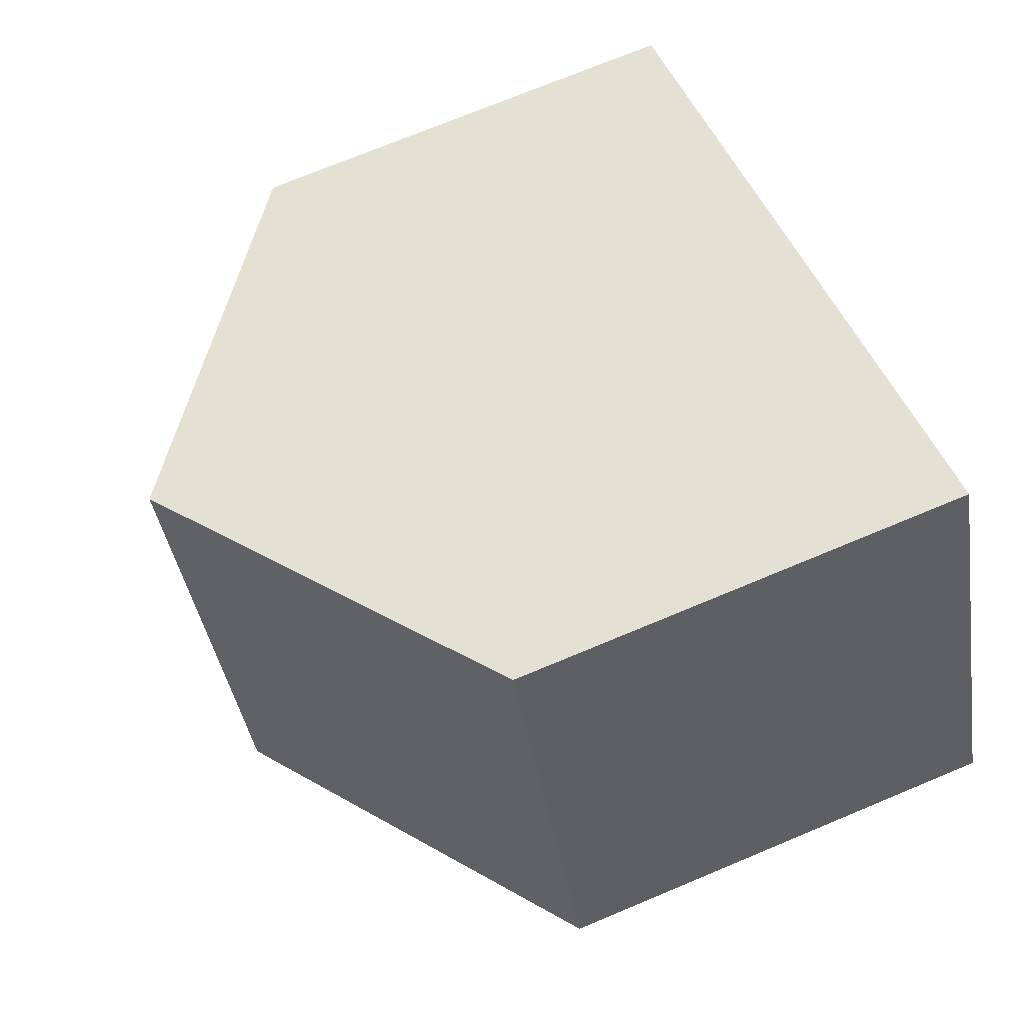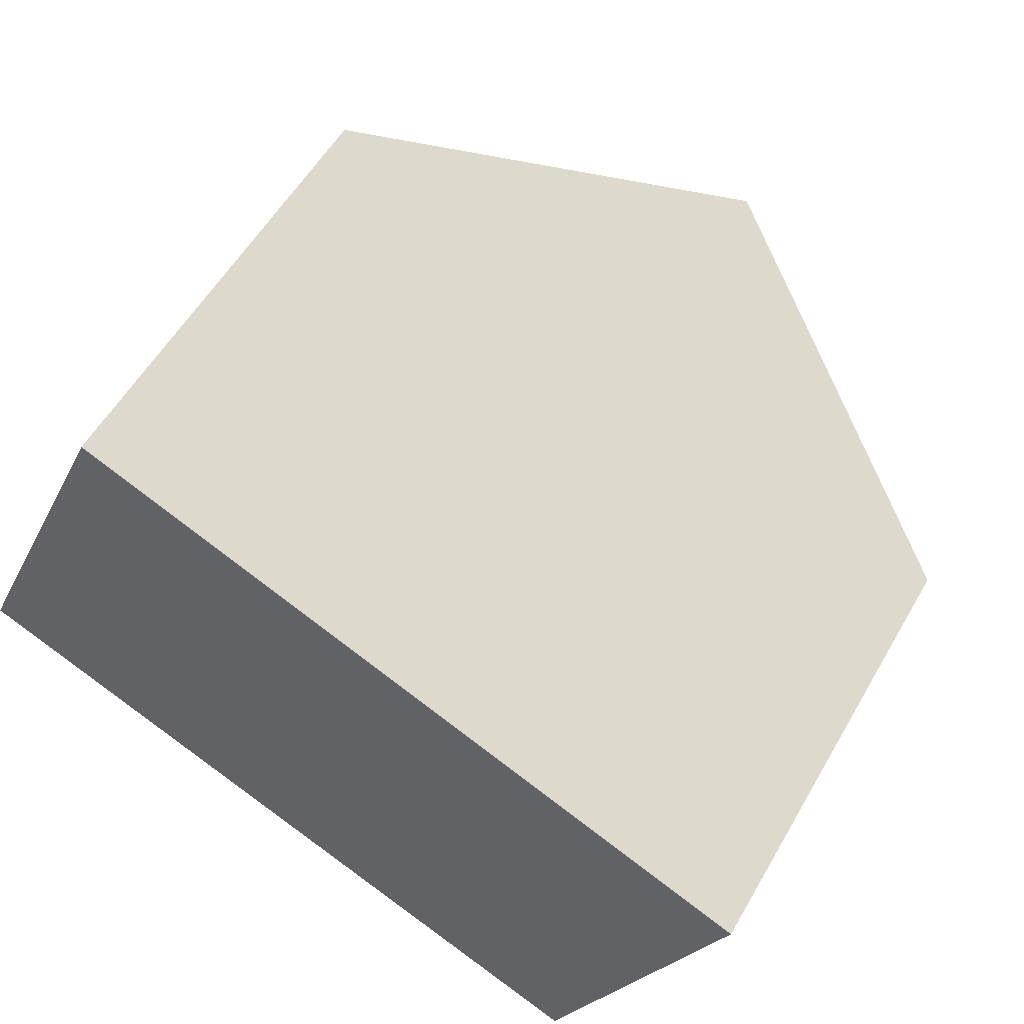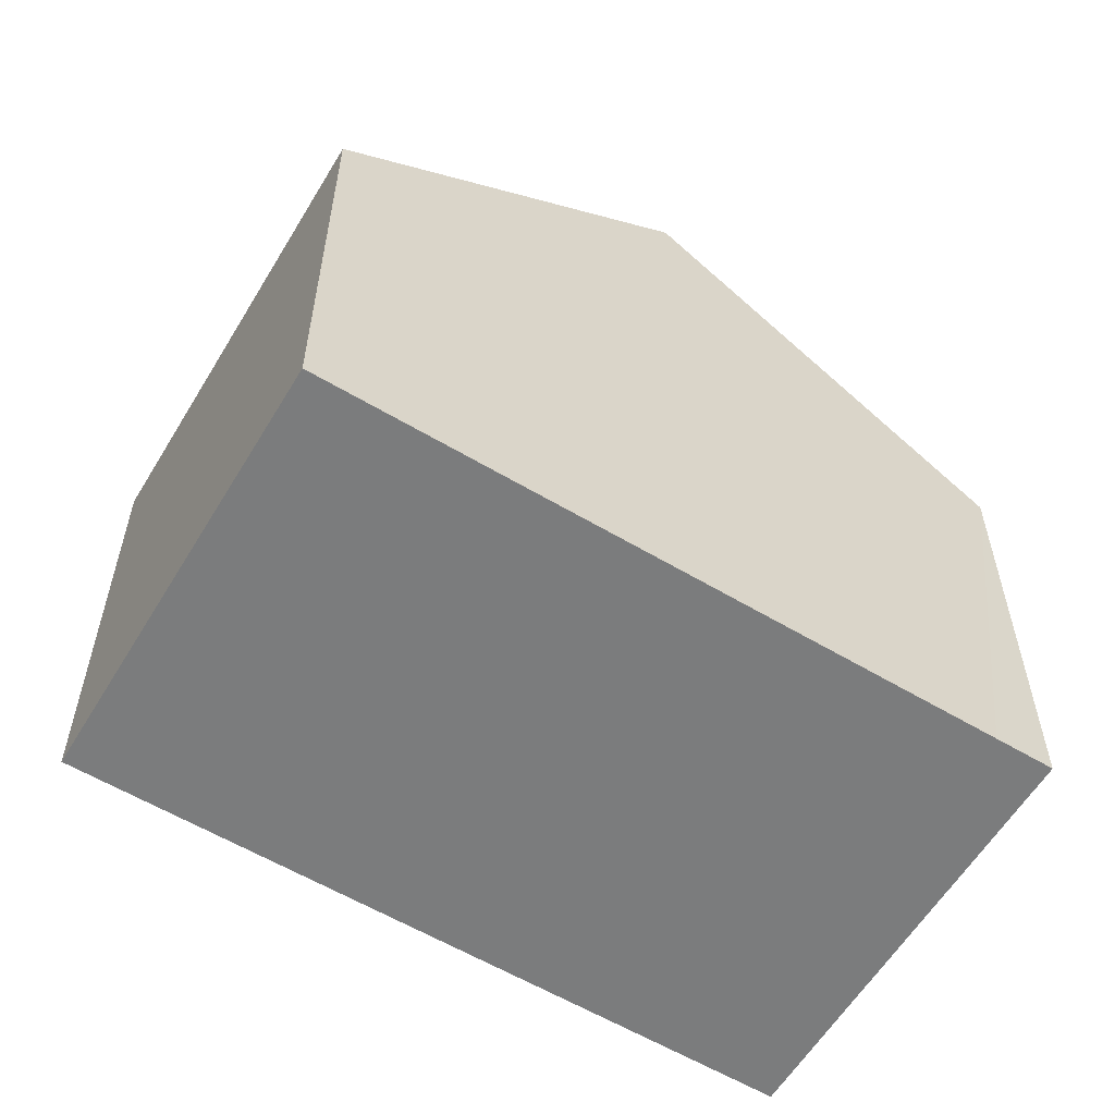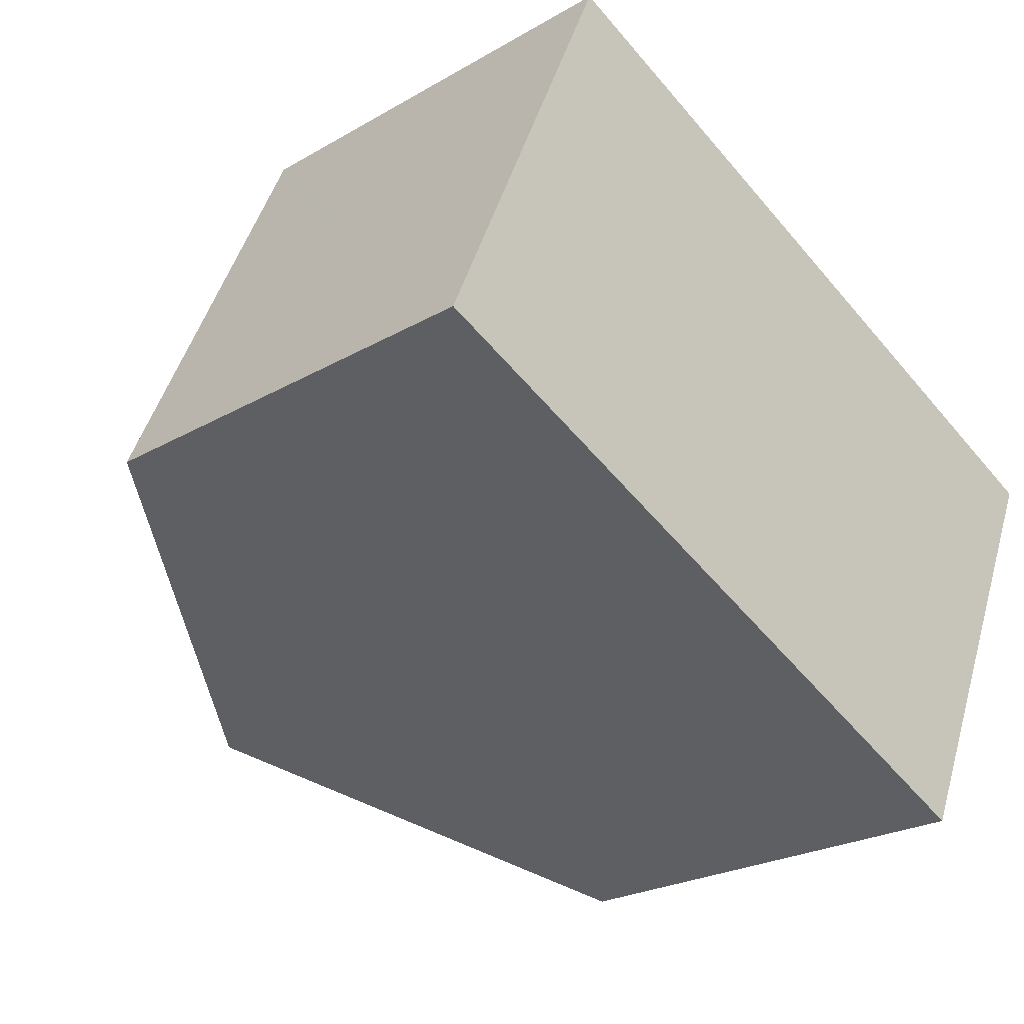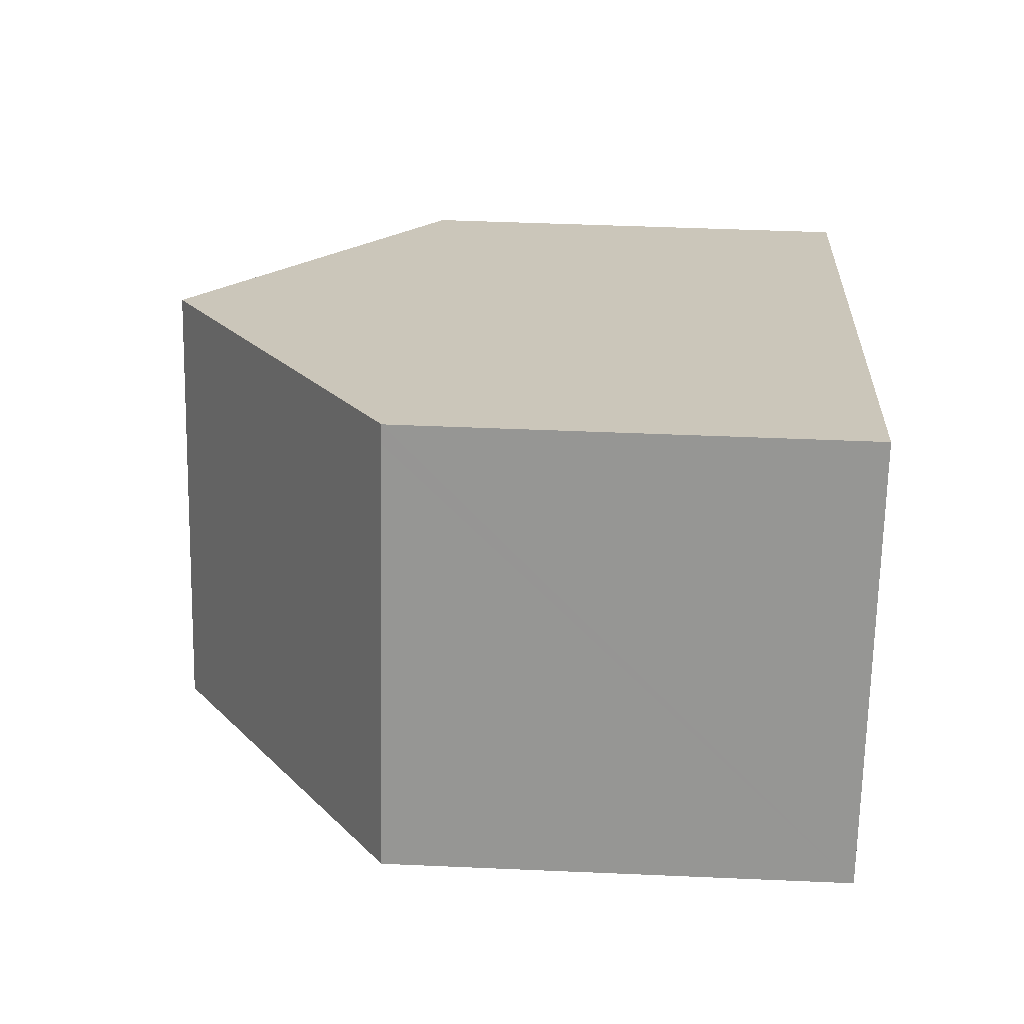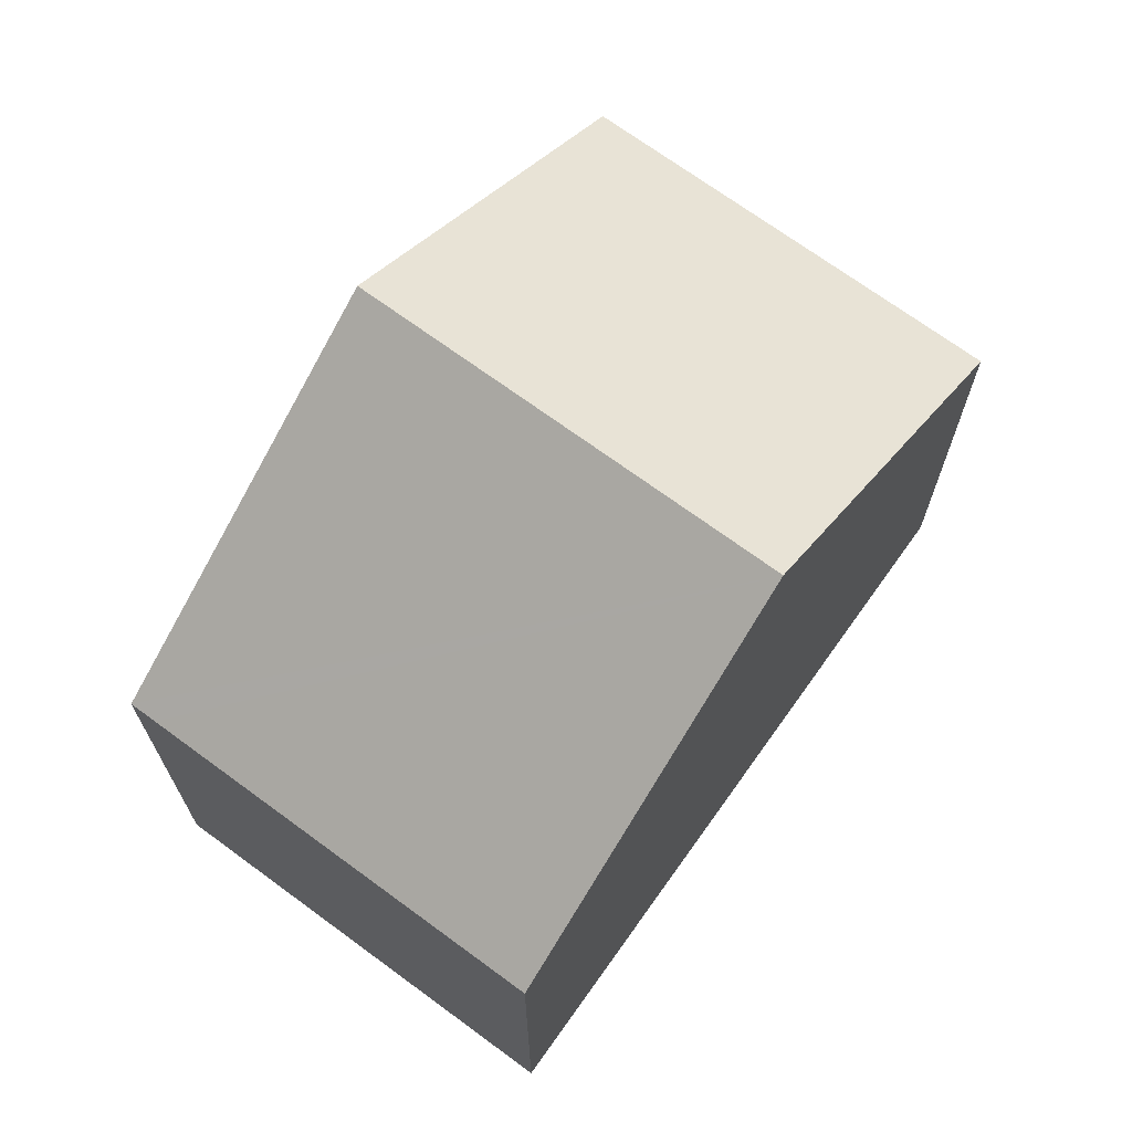
<metadata>
{"format":"obj","ext":"obj","renderer":"f3d","projection":"perspective","resolution":1024,"background":"white","views":[{"elev":72.5,"azim":-112.7,"up":"+Z"},{"elev":55.0,"azim":29.4,"up":"+Z"},{"elev":-58.6,"azim":172.8,"up":"+Y"},{"elev":-23.7,"azim":-45.8,"up":"+Z"},{"elev":45.5,"azim":-87.1,"up":"+Z"},{"elev":70.3,"azim":150.0,"up":"+Y"}]}
</metadata>
<code>
v  12.84 6.755 1.512
v  5.077 10.4 -2.313
v  7.766 10.4 3.825
v  12.68 6.755 1.128
v  10.15 6.755 -4.626
v  0.827 7.349 -0.376
v  0 6.755 4.136e-16
v  0.593 6.754 1.356
v  1.334 6.754 3.05
v  2.571 6.752 5.88
v  3.537 7.365 5.751
v  2.684 6.752 6.14
v  0 0 0
v  2.684 -3.76e-16 6.14
v  0.593 -8.303e-17 1.356
v  1.334 -1.868e-16 3.05
v  2.571 -3.6e-16 5.88
v  3.537 -3.521e-16 5.751
v  7.766 -2.342e-16 3.825
v  12.84 -9.258e-17 1.512
v  10.15 2.833e-16 -4.626
v  12.68 -6.907e-17 1.128
v  5.077 1.416e-16 -2.313
v  0.827 2.302e-17 -0.376
g defaultobject
f 1 2 3
f 2 1 4
f 2 4 5
f 6 3 2
f 3 6 7
f 3 7 8
f 3 8 9
f 3 9 10
f 3 10 11
f 11 10 12
f 13 8 7
f 8 13 9
f 9 13 10
f 10 13 12
f 12 13 14
f 14 13 15
f 14 15 16
f 14 16 17
f 14 11 12
f 11 14 3
f 3 14 1
f 1 14 18
f 1 18 19
f 1 19 20
f 20 4 1
f 4 20 5
f 5 20 21
f 21 20 22
f 21 2 5
f 2 21 6
f 6 21 23
f 6 23 7
f 7 23 24
f 7 24 13
f 19 22 20
f 22 19 21
f 21 19 23
f 23 19 18
f 23 18 24
f 24 18 14
f 24 14 17
f 24 17 16
f 24 16 15
f 24 15 13

</code>
